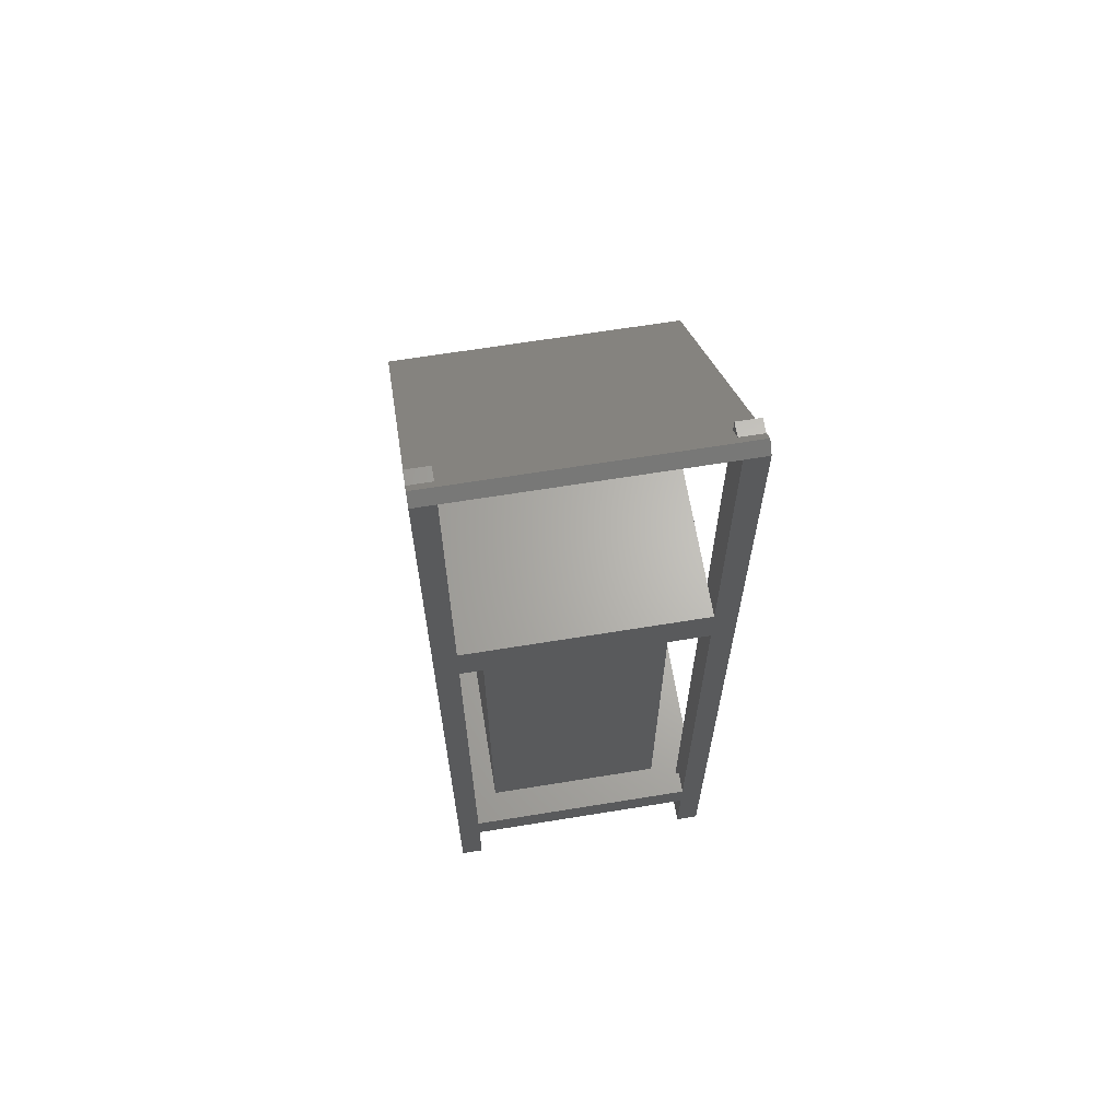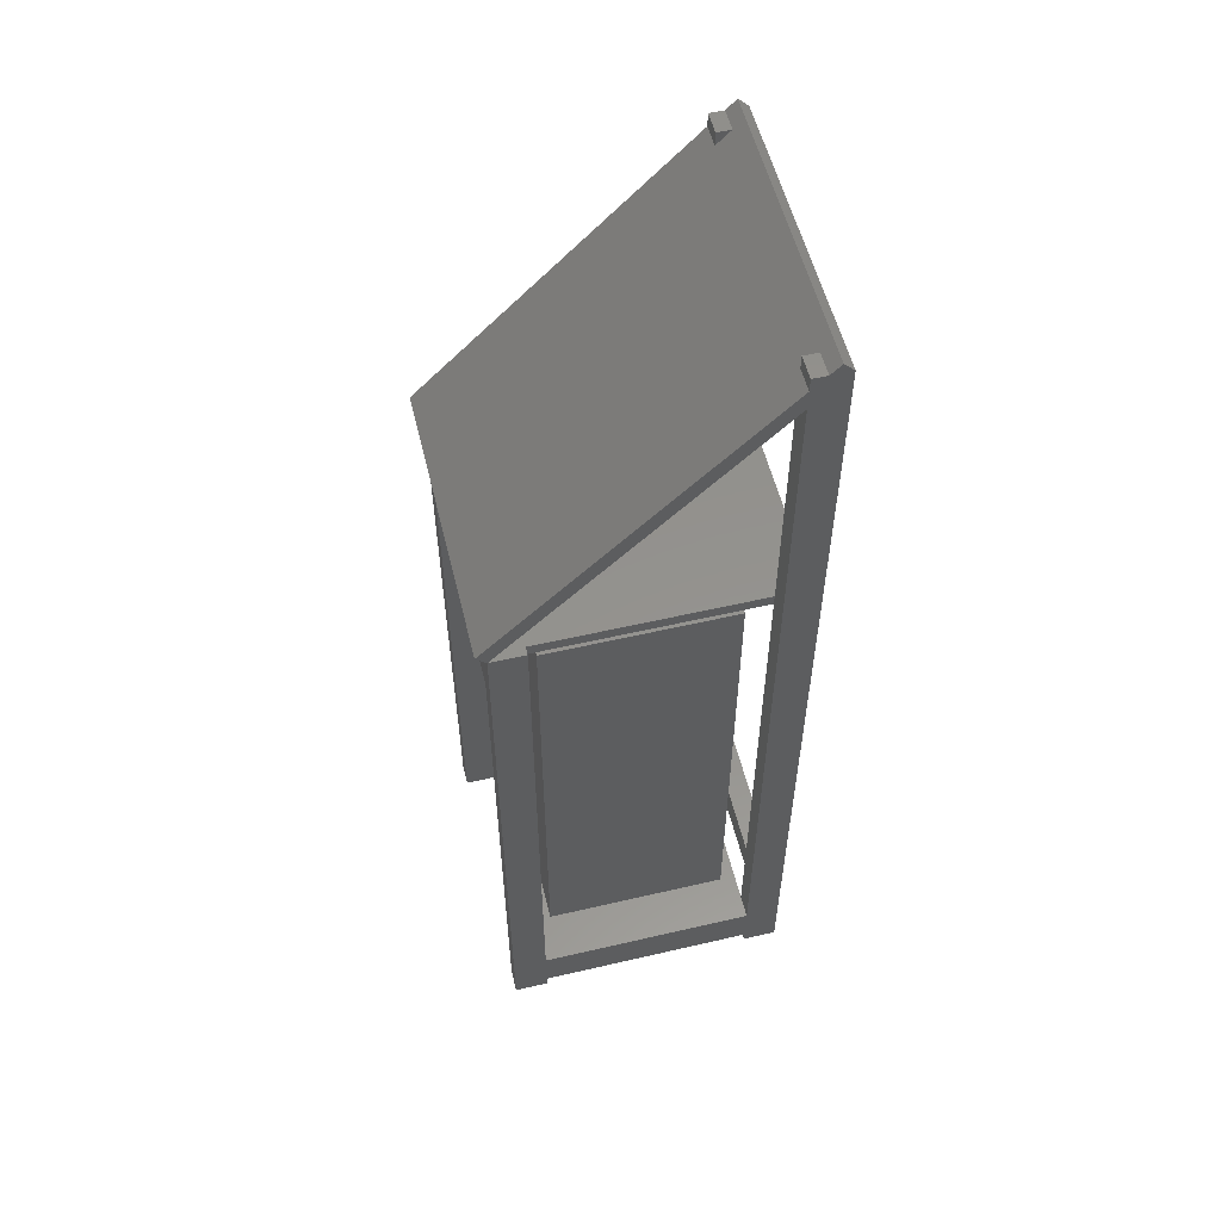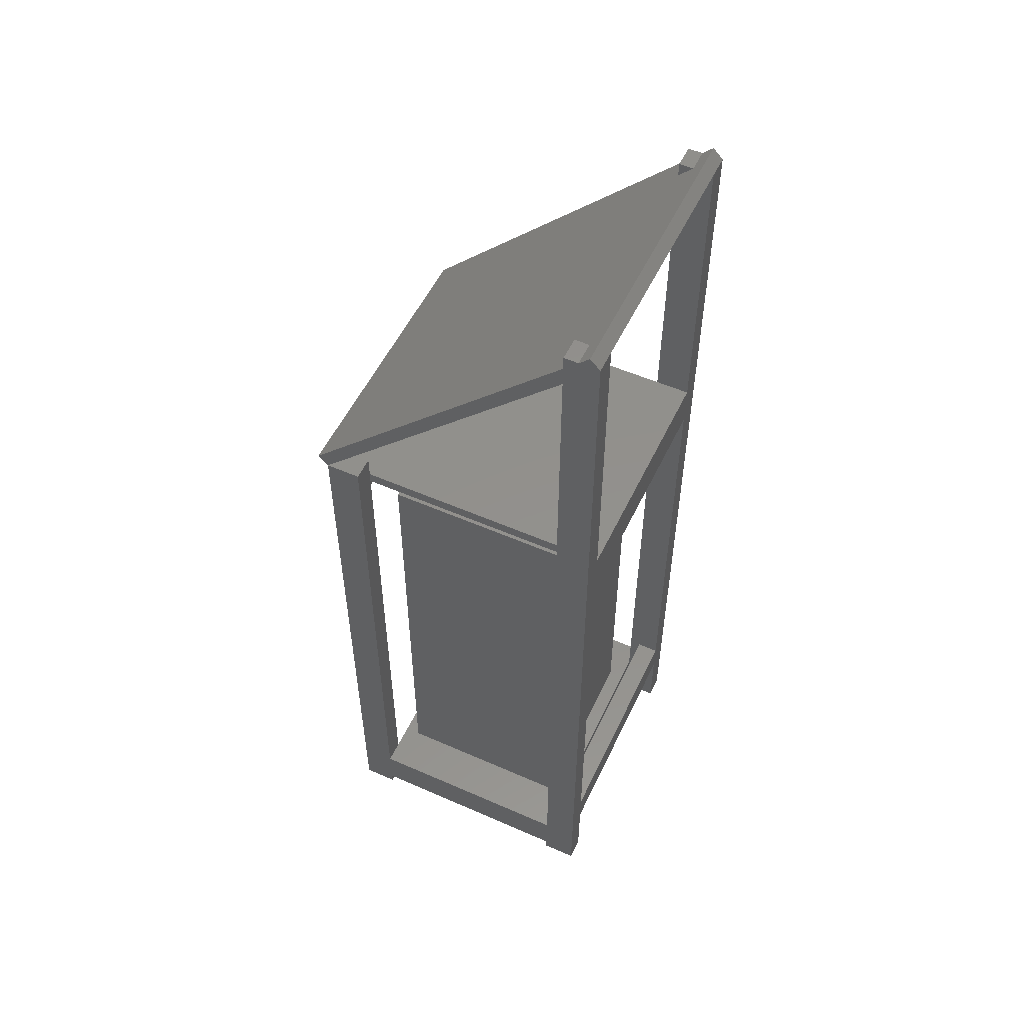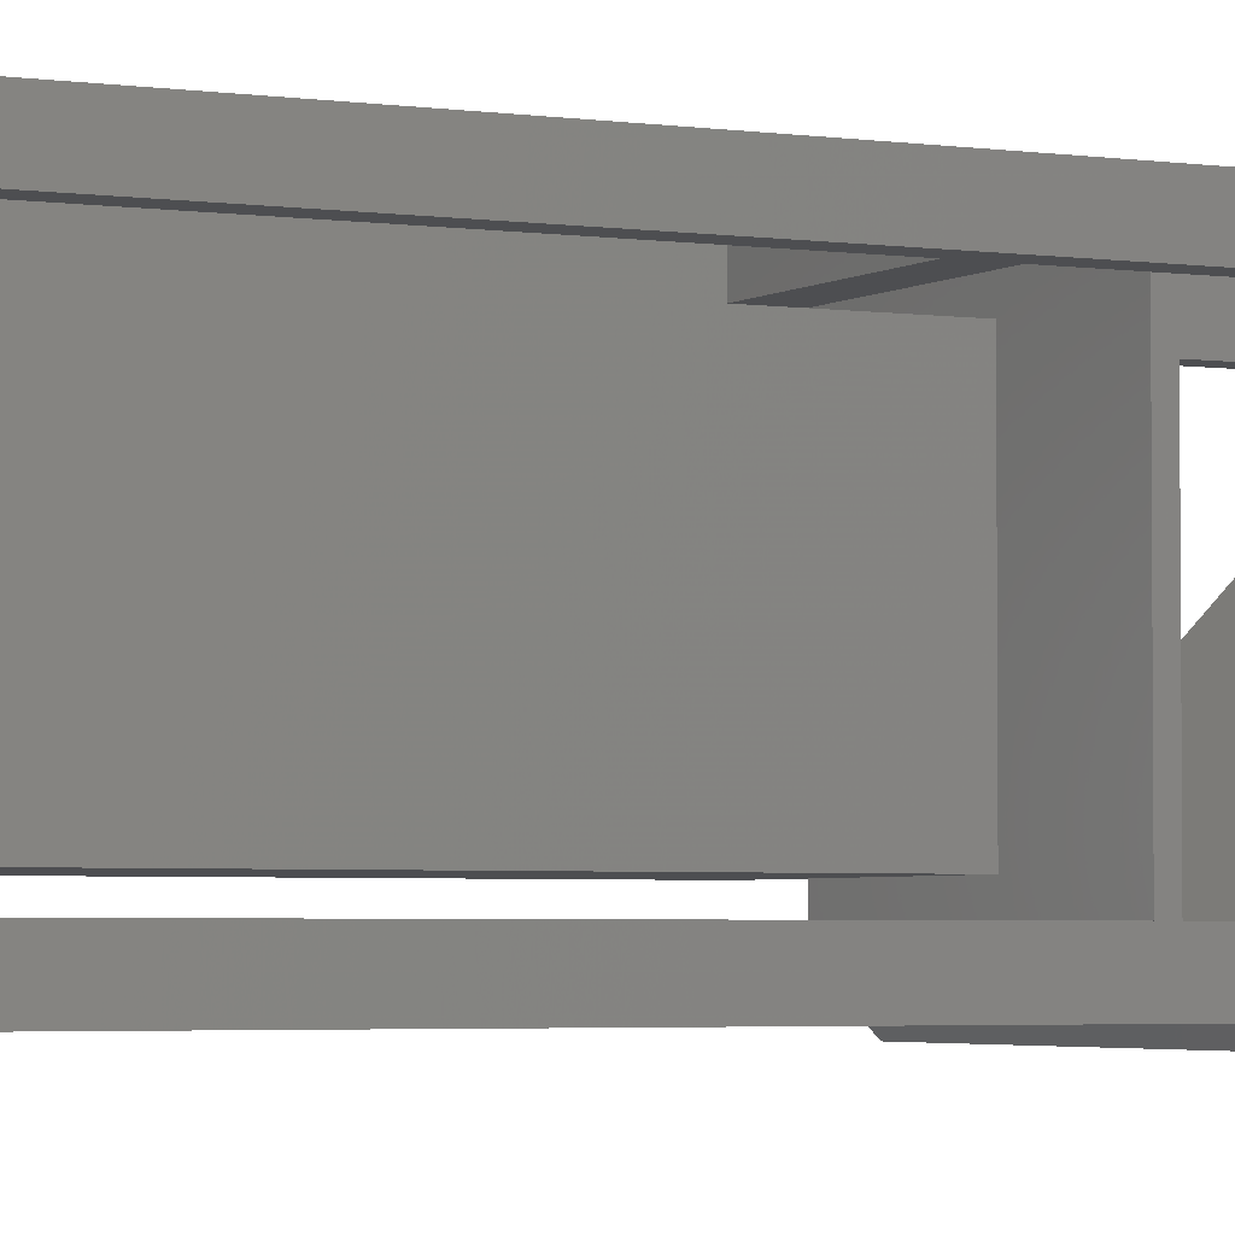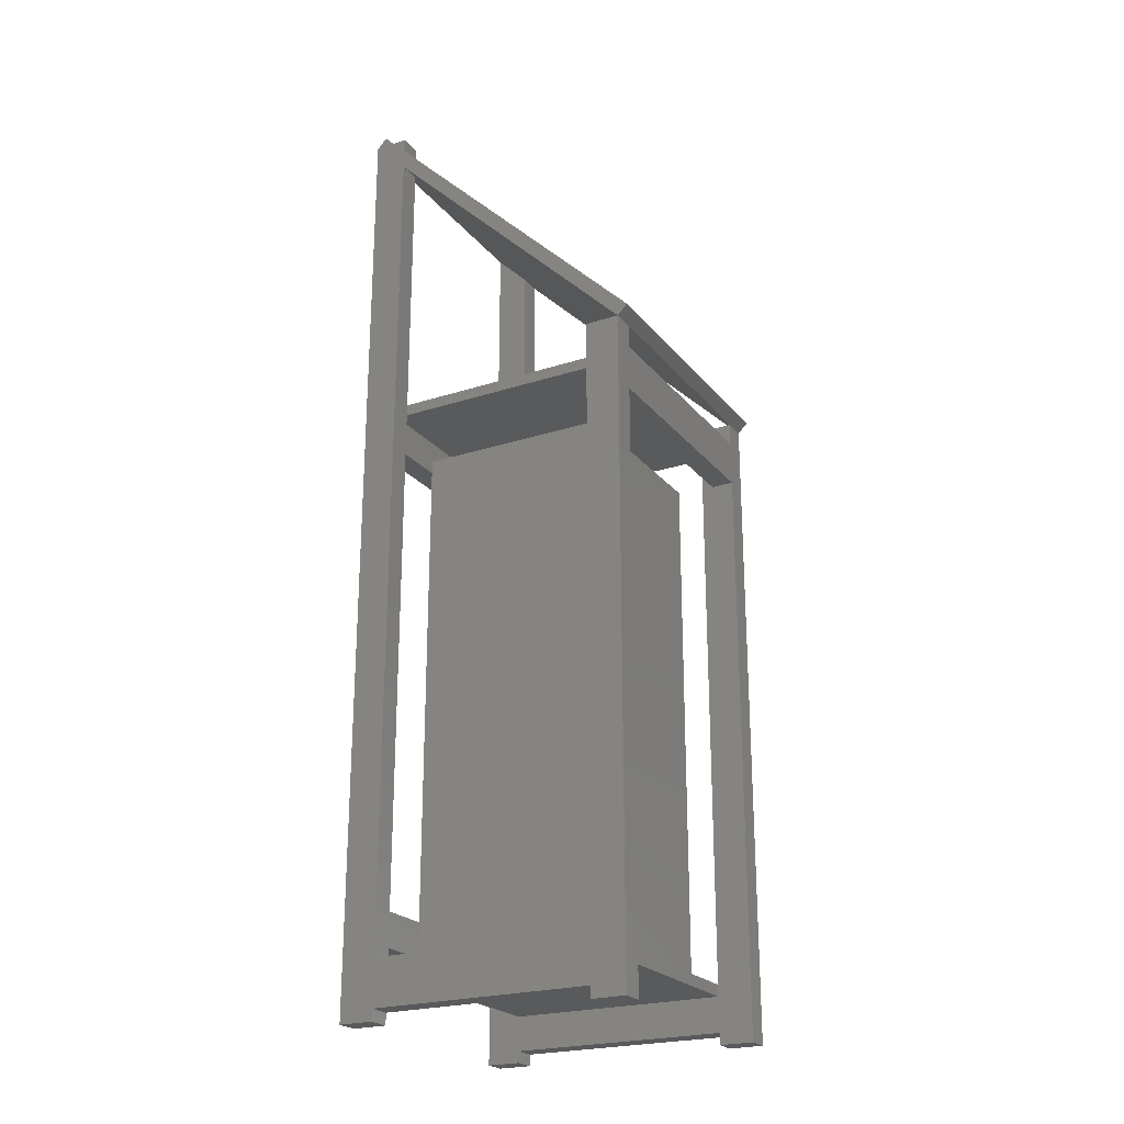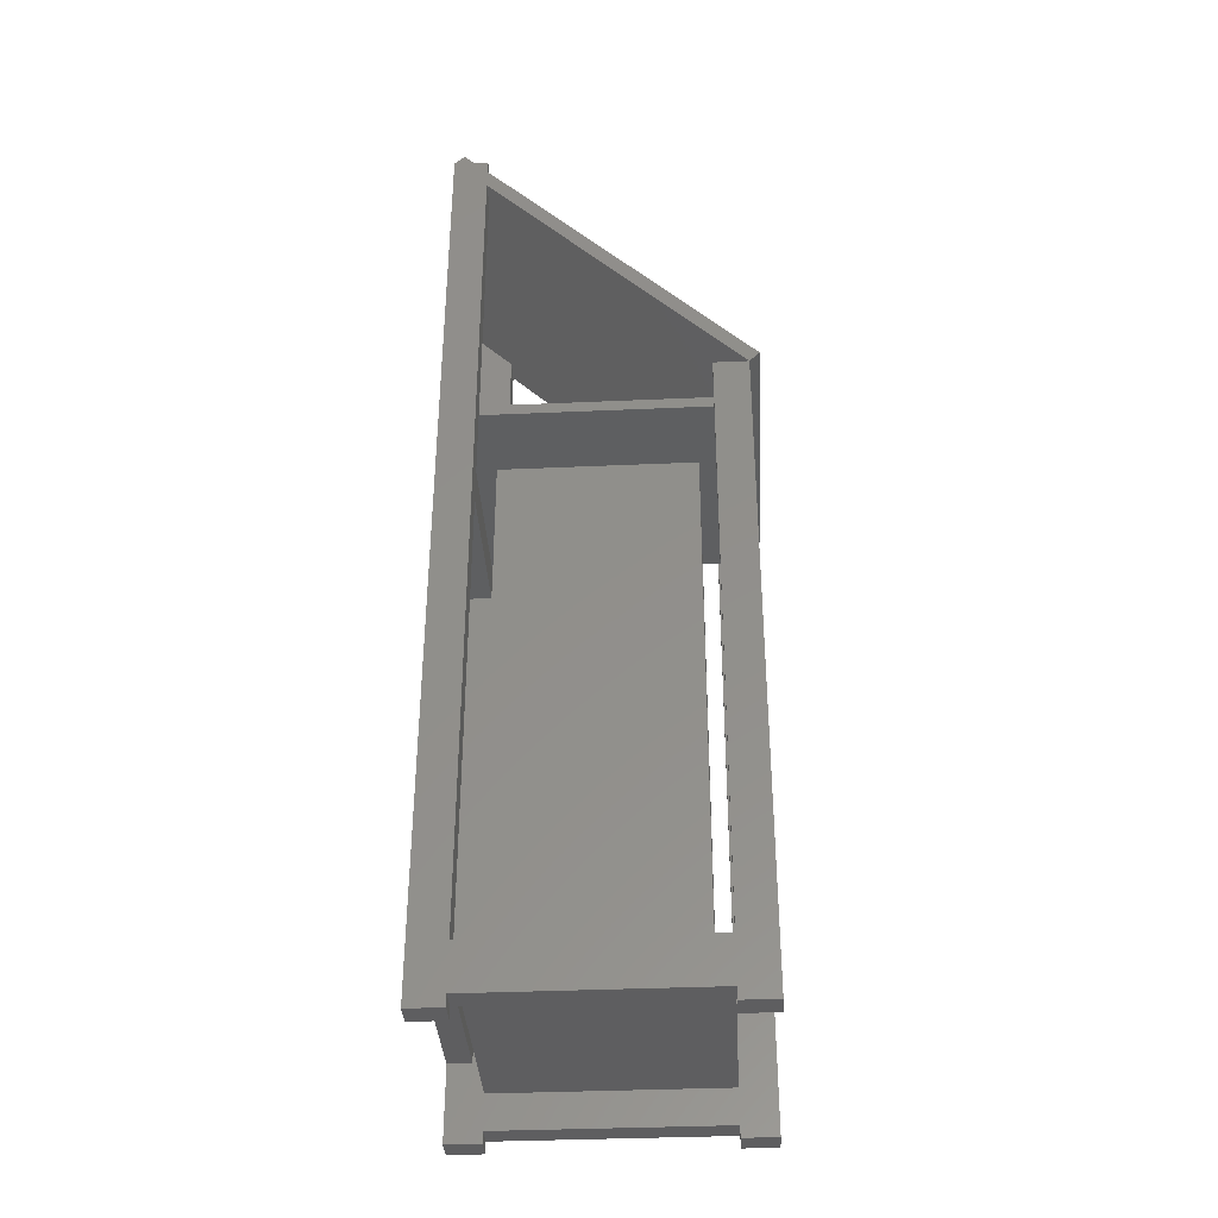
<metadata>
{"format":"stl","ext":"stl","renderer":"f3d","projection":"perspective","resolution":1024,"background":"white","views":[{"elev":65.3,"azim":170.7,"up":"+Z"},{"elev":55.9,"azim":76.3,"up":"+Z"},{"elev":53.8,"azim":115.1,"up":"+Z"},{"elev":-3.3,"azim":-117.2,"up":"+Y"},{"elev":-23.2,"azim":-61.3,"up":"+Z"},{"elev":-36.5,"azim":-86.7,"up":"+Z"}]}
</metadata>
<code>
# stl→obj: 108 verts, 240 faces
v 40 445.6 1586
v 40 505.6 1100
v 40 505.6 1646
v 40 445.6 1100
v 40 445.6 1080
v 40 465.6 1020
v 40 465.6 1080
v 40 465.6 190
v 40 445.6 100
v 40 505.6 190
v 40 505.6 1020
v 40 505.6 130
v 40 465.6 130
v 40 445.6 80
v 40 505.6 0
v 40 445.6 20
v 40 445.6 0
v 40 40 1020
v 40 60 100
v 40 60 1080
v 40 0 1020
v 40 0 0
v 40 40 1080
v 40 60 80
v 40 60 20
v 40 60 0
v 40 445.6 1646
v 40 445.6 1621
v 40 470.2 1646
v 40 0 1140
v 40 60 1100
v 40 60 1140
v 40 0 1100
v 0 60 1140
v 0 0 1140
v 0 0 0
v 0 60 0
v 0 60 20
v 0 60 100
v 0 -17.68 1158
v 0 445.6 1586
v 0 445.6 1621
v 0 445.6 100
v 0 445.6 20
v 0 505.6 1646
v 0 505.6 0
v 0 470.2 1646
v 0 445.6 0
v 0 487.9 1663
v 0 445.6 1646
v 460 60 100
v 460 60 80
v 500 60 1140
v 460 60 1100
v 460 60 1140
v 460 60 1080
v 500 60 100
v 500 60 0
v 460 60 20
v 500 60 20
v 460 60 0
v 460 0 1100
v 500 0 1140
v 460 0 1140
v 460 0 1020
v 500 0 0
v 460 0 0
v 500 445.6 20
v 500 445.6 100
v 500 -17.68 1158
v 500 445.6 1586
v 500 445.6 1621
v 500 470.2 1646
v 500 505.6 1646
v 500 487.9 1663
v 500 445.6 1646
v 500 505.6 0
v 500 445.6 0
v 460 445.6 1586
v 460 505.6 1100
v 460 445.6 1100
v 460 505.6 1646
v 460 470.2 1646
v 460 445.6 1621
v 460 445.6 1646
v 460 40 1020
v 460 445.6 80
v 460 445.6 20
v 460 505.6 130
v 460 505.6 0
v 460 445.6 100
v 460 465.6 190
v 460 465.6 130
v 460 445.6 1080
v 460 445.6 0
v 460 465.6 1020
v 460 465.6 1080
v 460 505.6 1020
v 460 505.6 190
v 460 40 1080
v 415 87.79 1000
v 415 417.8 100
v 415 417.8 1000
v 415 87.79 100
v 85 417.8 1000
v 85 87.79 1000
v 85 417.8 100
v 85 87.79 100
f 1 2 3
f 2 1 4
f 5 6 7
f 6 5 8
f 9 8 5
f 6 10 11
f 10 6 8
f 9 12 13
f 8 9 13
f 12 9 14
f 12 14 15
f 16 15 14
f 15 16 17
f 18 19 20
f 21 19 18
f 22 19 21
f 18 20 23
f 19 22 24
f 24 22 25
f 25 22 26
f 24 16 14
f 16 24 25
f 27 28 29
f 30 31 32
f 31 30 33
f 20 4 5
f 4 20 31
f 34 30 32
f 30 34 35
f 36 26 22
f 26 36 37
f 36 38 37
f 38 36 39
f 35 39 36
f 39 35 34
f 40 41 35
f 41 40 42
f 38 43 44
f 43 38 39
f 43 45 46
f 47 45 41
f 44 46 48
f 43 46 44
f 45 43 41
f 45 47 49
f 42 47 41
f 47 42 50
f 31 34 32
f 20 34 31
f 39 20 19
f 20 39 34
f 24 51 19
f 51 24 52
f 26 38 25
f 38 26 37
f 53 54 55
f 53 56 54
f 57 56 53
f 56 57 51
f 58 59 60
f 59 58 61
f 35 33 30
f 33 21 62
f 35 21 33
f 36 21 35
f 21 36 22
f 62 63 64
f 65 62 21
f 65 63 62
f 66 65 67
f 65 66 63
f 63 57 53
f 66 57 63
f 57 66 60
f 60 66 58
f 57 68 69
f 68 57 60
f 70 71 72
f 71 70 63
f 73 74 75
f 74 73 71
f 72 73 76
f 71 73 72
f 69 74 71
f 74 69 77
f 68 77 69
f 77 68 78
f 55 63 53
f 63 55 64
f 67 58 66
f 58 67 61
f 79 80 81
f 80 79 82
f 83 84 85
f 67 59 61
f 59 67 52
f 52 67 51
f 51 86 56
f 65 51 67
f 51 65 86
f 59 87 88
f 87 59 52
f 87 89 90
f 91 92 93
f 94 92 91
f 88 90 95
f 87 90 88
f 91 89 87
f 89 91 93
f 92 94 96
f 96 94 97
f 92 98 99
f 98 92 96
f 56 86 100
f 62 55 54
f 55 62 64
f 54 94 81
f 94 54 56
f 40 28 42
f 28 40 84
f 70 84 40
f 84 70 72
f 28 83 29
f 83 28 84
f 29 49 47
f 49 29 75
f 83 75 29
f 75 83 73
f 35 1 30
f 1 35 41
f 64 71 63
f 64 79 71
f 1 79 64
f 1 64 30
f 79 1 82
f 82 1 3
f 70 64 63
f 70 30 64
f 40 30 70
f 30 40 35
f 82 75 74
f 75 82 49
f 3 49 82
f 49 3 45
f 101 102 103
f 102 101 104
f 105 101 103
f 101 105 106
f 102 69 91
f 69 102 57
f 104 57 102
f 91 107 102
f 43 107 9
f 9 107 91
f 57 104 51
f 108 51 104
f 108 19 51
f 107 43 108
f 39 108 43
f 108 39 19
f 108 105 107
f 105 108 106
f 102 105 103
f 105 102 107
f 108 101 106
f 101 108 104
f 47 27 29
f 27 47 50
f 48 15 17
f 15 48 46
f 74 80 82
f 80 98 2
f 74 98 80
f 77 98 74
f 99 89 10
f 98 77 99
f 99 77 89
f 89 77 90
f 2 45 3
f 11 2 98
f 11 45 2
f 46 11 10
f 12 10 89
f 46 10 12
f 46 12 15
f 11 46 45
f 84 76 85
f 76 84 72
f 95 68 88
f 68 95 78
f 41 4 1
f 41 5 4
f 43 5 41
f 5 43 9
f 81 71 79
f 94 71 81
f 69 94 91
f 94 69 71
f 87 9 91
f 9 87 14
f 42 27 50
f 27 42 28
f 48 16 44
f 16 48 17
f 83 76 73
f 76 83 85
f 95 77 78
f 77 95 90
f 24 87 52
f 87 24 14
f 38 16 25
f 16 38 44
f 59 68 60
f 68 59 88
f 10 92 99
f 92 10 8
f 13 89 93
f 89 13 12
f 13 92 8
f 92 13 93
f 20 56 100
f 56 20 94
f 20 100 23
f 5 94 20
f 94 5 97
f 97 5 7
f 6 98 96
f 98 6 11
f 6 97 7
f 97 6 96
f 21 86 65
f 86 21 18
f 86 23 100
f 23 86 18
f 4 81 80
f 81 4 54
f 4 80 2
f 31 54 4
f 54 31 62
f 62 31 33

</code>
